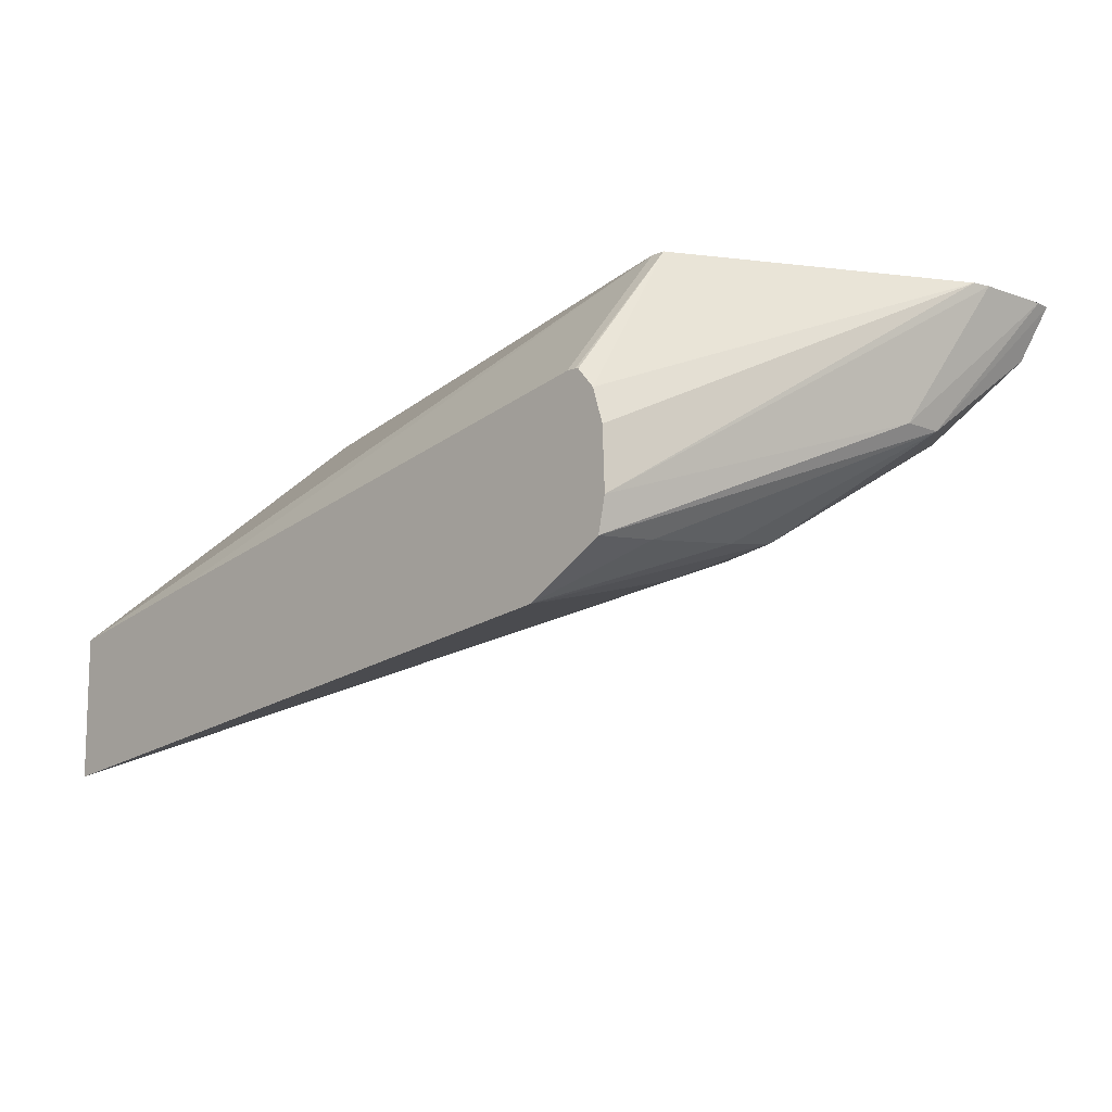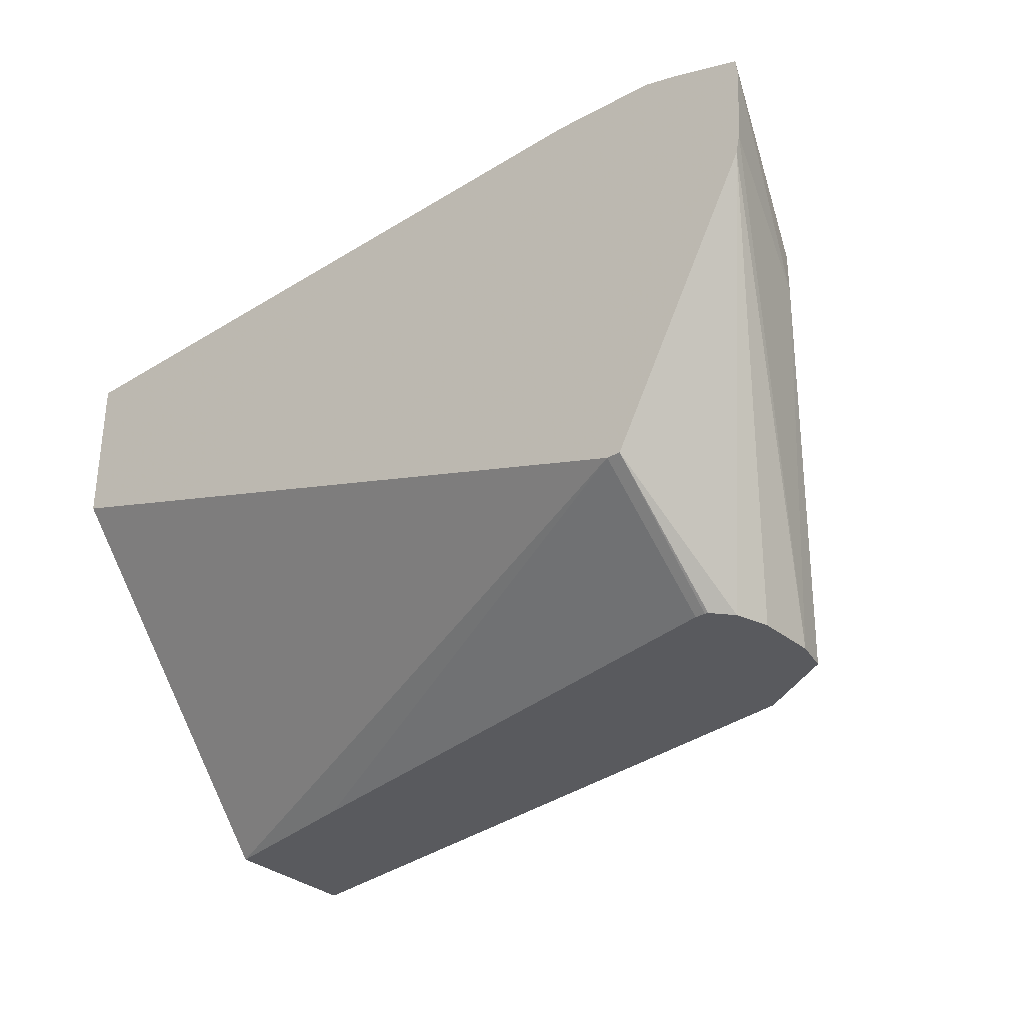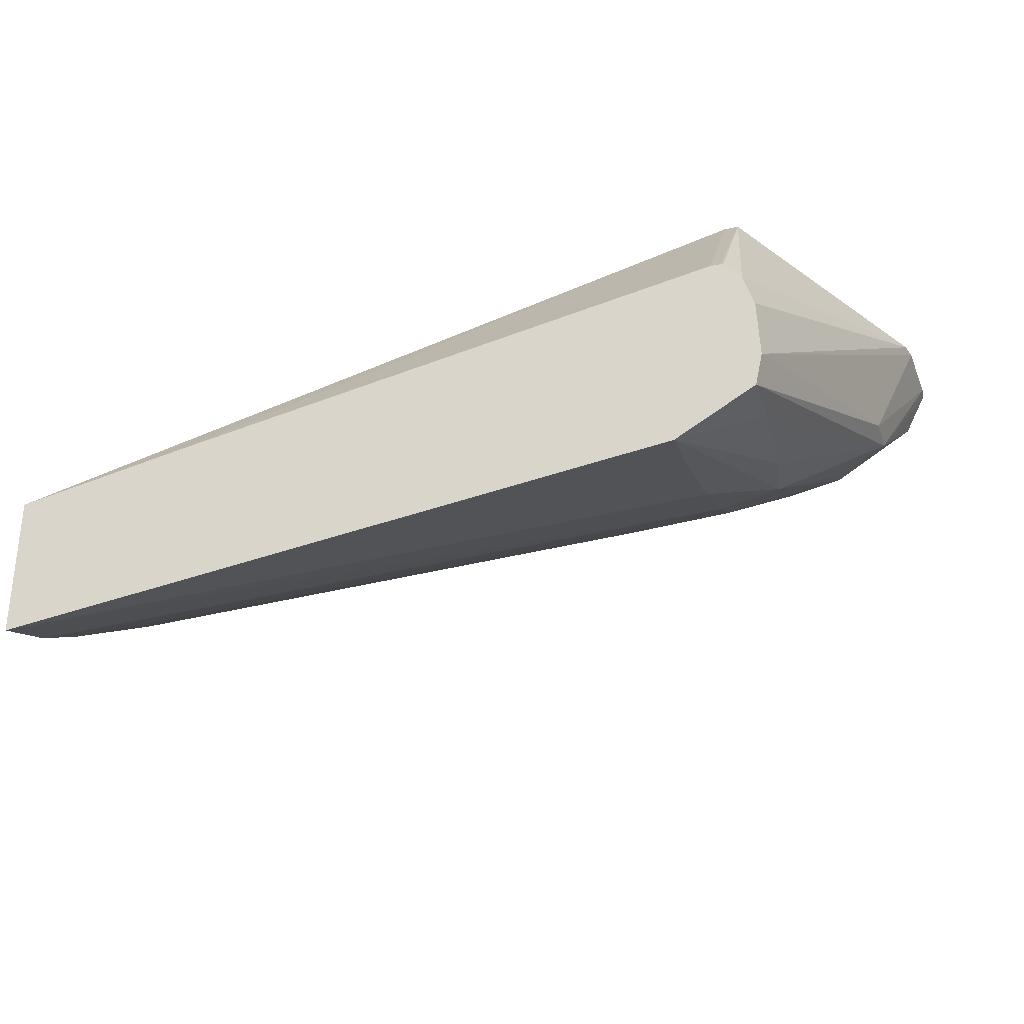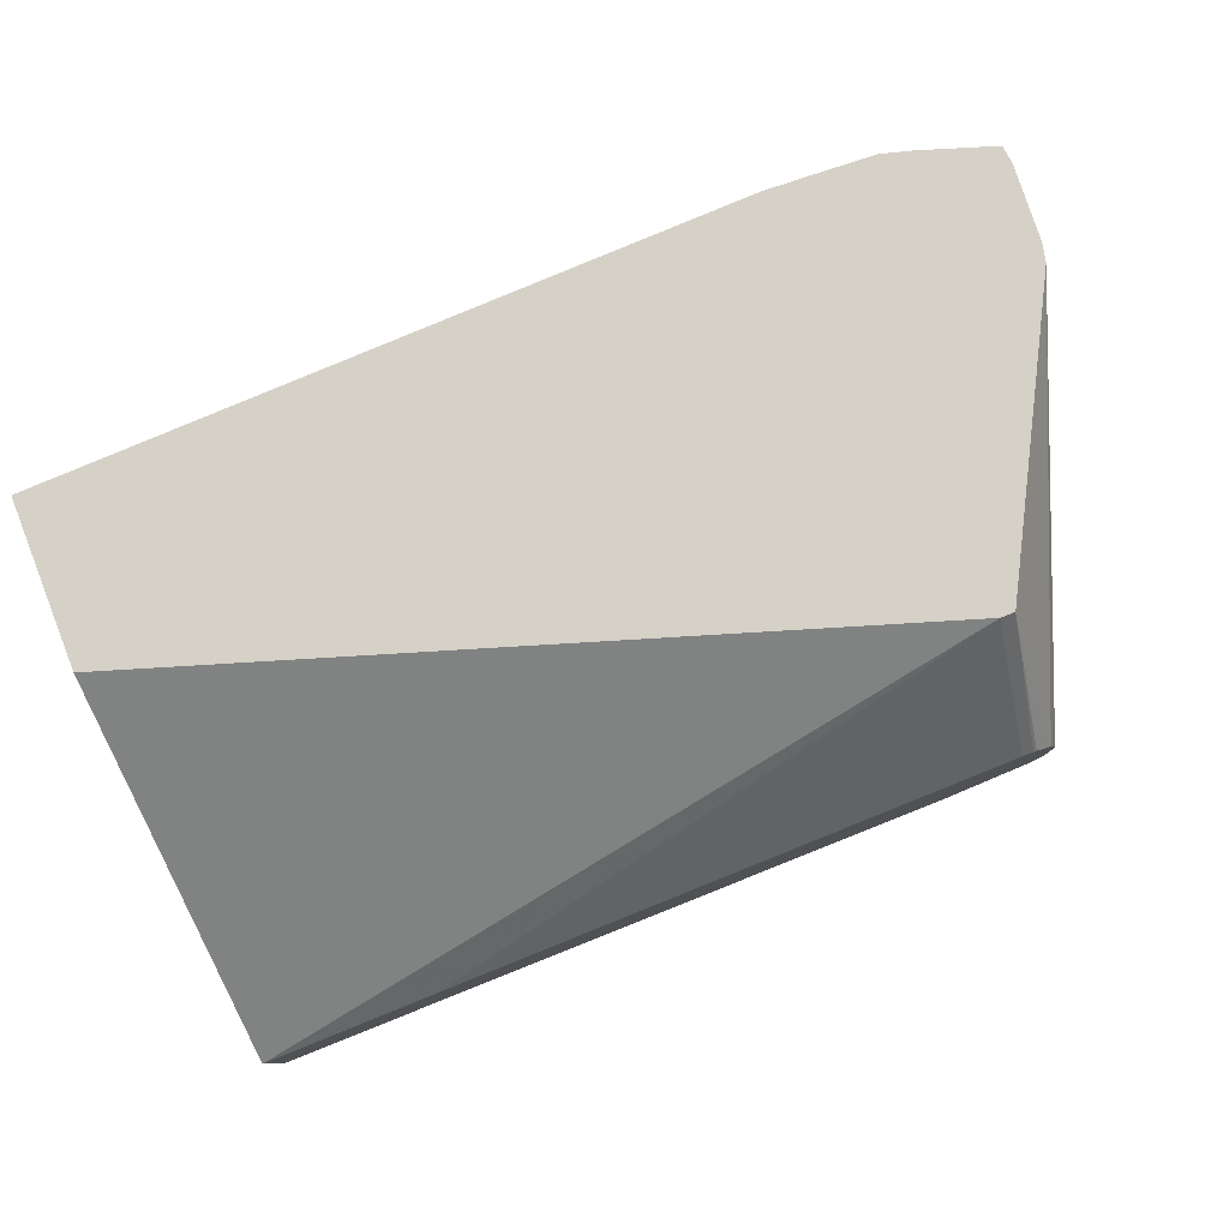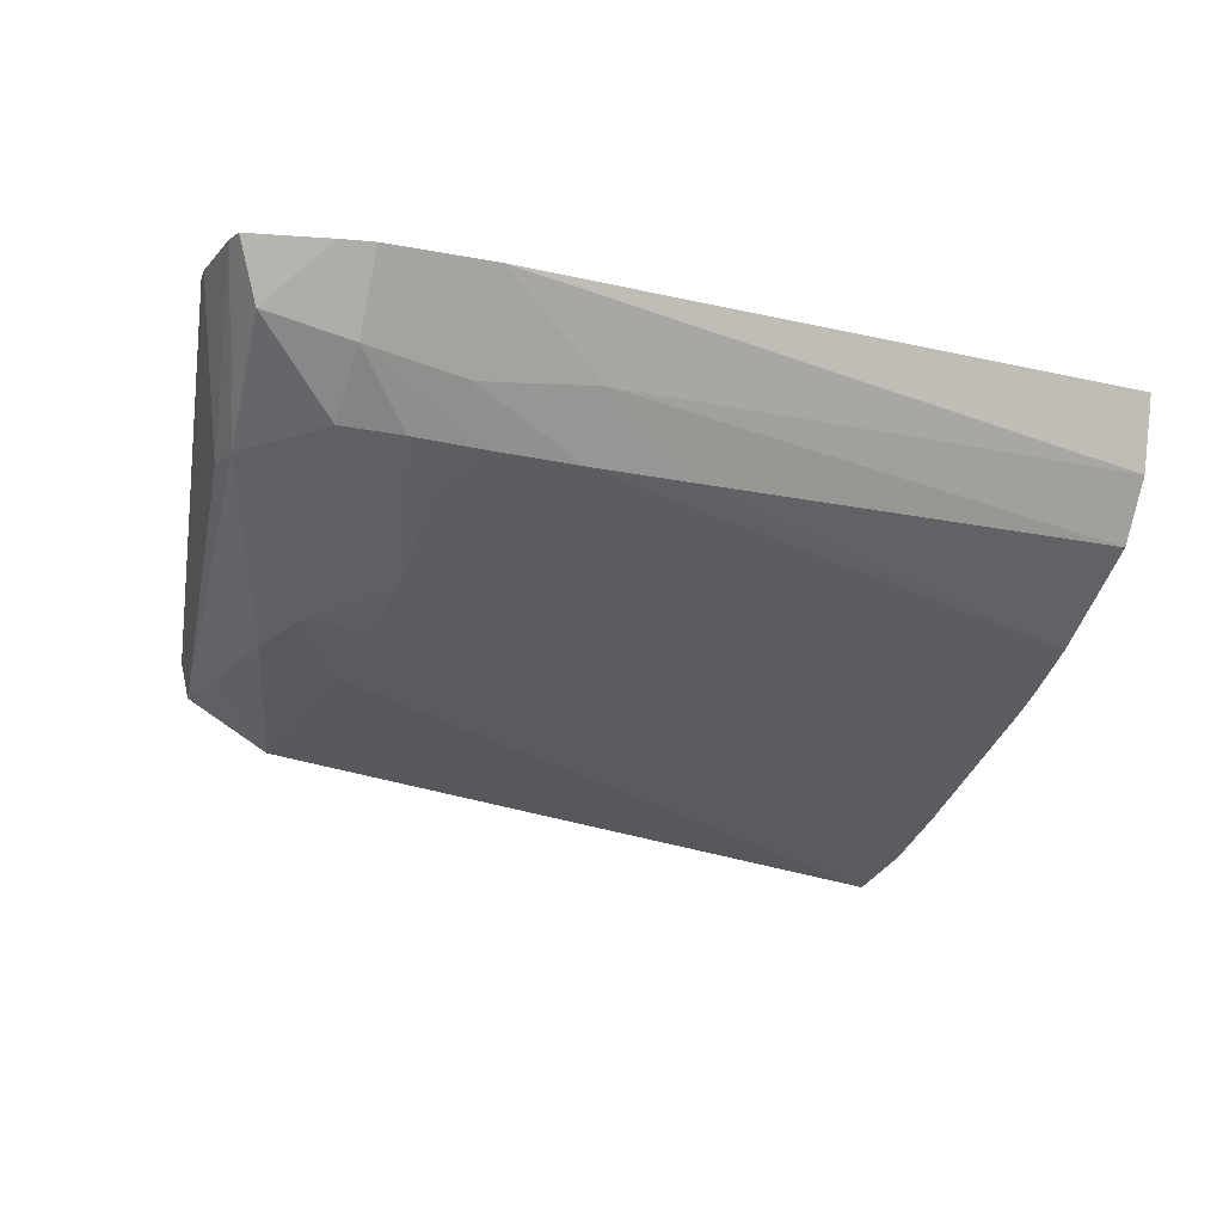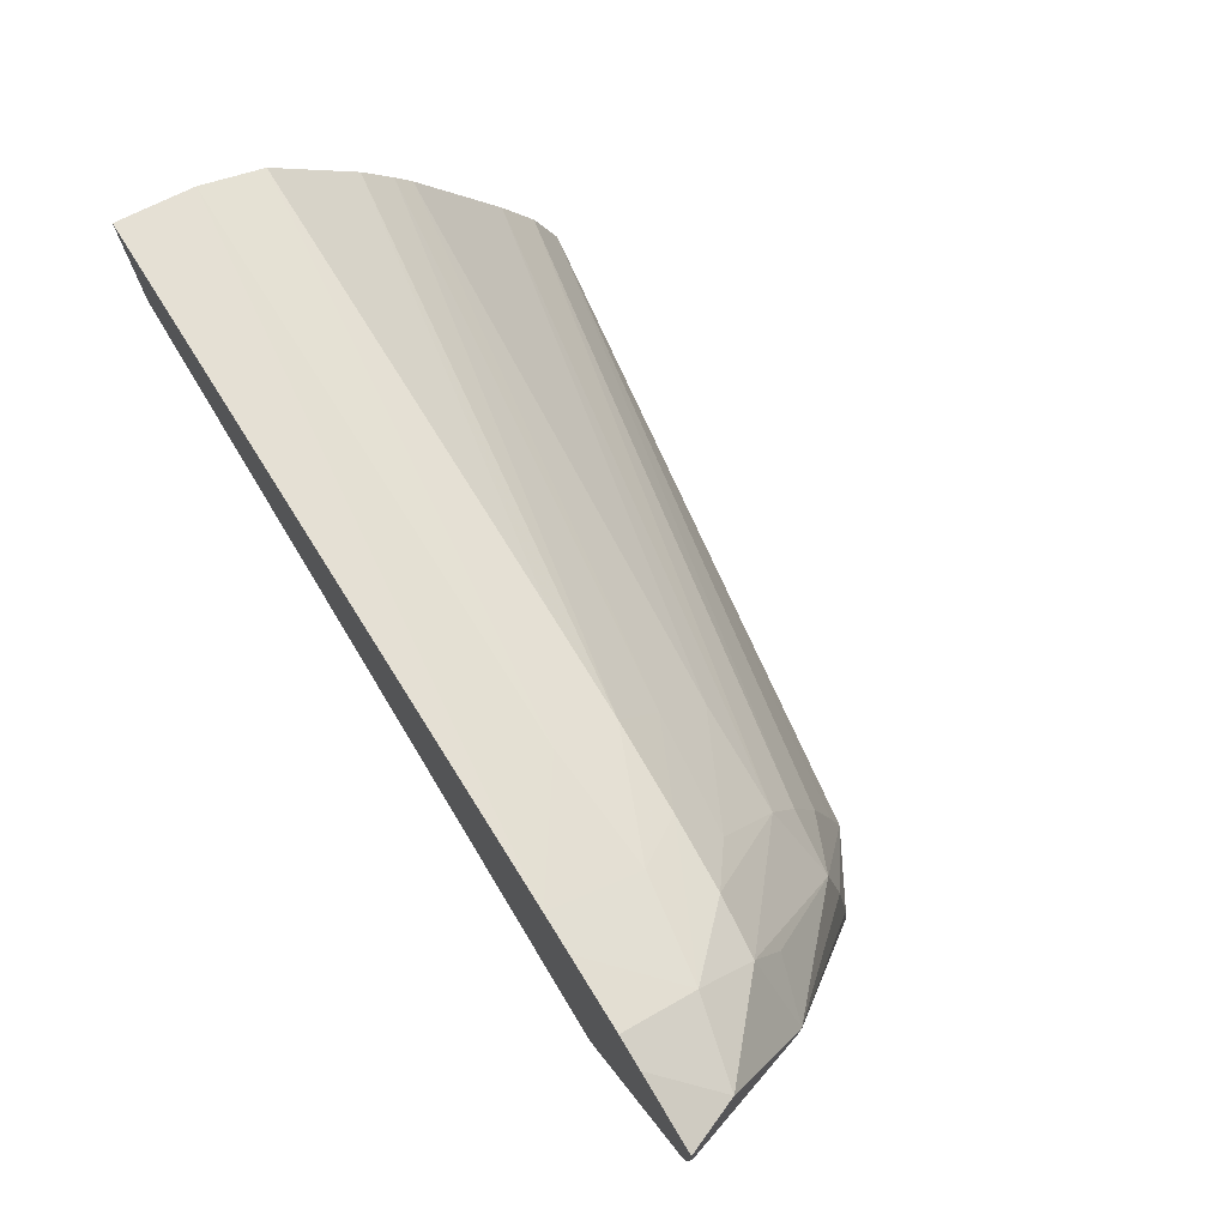
<metadata>
{"format":"obj","ext":"obj","renderer":"f3d","projection":"perspective","resolution":1024,"background":"white","views":[{"elev":-11.6,"azim":-134.3,"up":"+Y"},{"elev":-31.8,"azim":-140.6,"up":"+Z"},{"elev":-31.1,"azim":-163.2,"up":"+Y"},{"elev":79.4,"azim":158.7,"up":"+Y"},{"elev":-12.4,"azim":-28.0,"up":"+Y"},{"elev":73.7,"azim":-122.1,"up":"+Z"}]}
</metadata>
<code>
v -0.2391 -0.1061 0.05178
v -0.239 -0.1027 0.05178
v -0.2387 -0.1081 0.05178
v -0.2436 -0.1001 0.06986
v -0.2459 -0.09221 0.07424
v -0.2457 -0.09221 0.07322
v -0.2384 -0.1008 0.05178
v -0.2387 -0.1077 0.05555
v -0.2436 -0.1001 0.07226
v -0.2341 -0.1107 0.05178
v -0.2461 -0.09221 0.07855
v -0.2375 -0.09221 0.05784
v -0.2374 -0.09963 0.05178
v -0.2383 -0.1069 0.06178
v -0.2448 -0.09523 0.07866
v -0.246 -0.09221 0.07954
v -0.2376 -0.1062 0.06563
v -0.2402 -0.1011 0.07352
v -0.2402 -0.09945 0.07664
v -0.2339 -0.1098 0.05555
v -0.2339 -0.1082 0.06178
v -0.195 -0.1163 0.05178
v -0.2367 -0.09221 0.05784
v -0.2372 -0.09959 0.05178
v -0.2373 -0.0995 0.05188
v -0.2402 -0.09633 0.07941
v -0.2402 -0.09221 0.08137
v -0.2419 -0.09221 0.08088
v -0.2339 -0.1066 0.06635
v -0.2339 -0.105 0.06946
v -0.2369 -0.0997 0.07733
v -0.195 -0.1079 0.05178
v -0.195 -0.1148 0.05583
v -0.2366 -0.09959 0.05178
v -0.195 -0.09221 0.07128
v -0.2049 -0.1059 0.05178
v -0.2327 -0.09988 0.07752
v -0.2344 -0.09722 0.07922
v -0.234 -0.09221 0.08166
v -0.2361 -0.09221 0.08157
v -0.2277 -0.1051 0.06994
v -0.2344 -0.1016 0.07485
v -0.195 -0.1128 0.05959
v -0.195 -0.09221 0.0805
v -0.2277 -0.1023 0.07424
v -0.2277 -0.1 0.07766
v -0.2277 -0.09661 0.07973
v -0.195 -0.09661 0.07966
v -0.195 -0.09505 0.07996
v -0.195 -0.1128 0.05964
v -0.195 -0.1077 0.06834
v -0.195 -0.1067 0.06988
v -0.2215 -0.1001 0.0777
v -0.195 -0.1049 0.07237
v -0.195 -0.1002 0.07782
f 1 2 7
f 1 7 13
f 1 13 24
f 1 24 34
f 1 34 36
f 1 36 32
f 1 32 22
f 1 22 10
f 1 10 3
f 1 3 4
f 1 4 5
f 1 5 6
f 1 6 2
f 2 6 7
f 3 8 9
f 3 9 4
f 3 10 8
f 4 9 11
f 4 11 5
f 5 11 16
f 5 16 28
f 5 28 27
f 5 27 40
f 5 40 39
f 5 39 44
f 5 44 35
f 5 35 23
f 5 23 12
f 5 12 6
f 6 12 7
f 7 12 13
f 8 10 14
f 8 14 9
f 9 15 16
f 9 16 11
f 9 14 17
f 9 17 18
f 9 18 19
f 9 19 15
f 10 20 21
f 10 21 17
f 10 17 14
f 10 22 20
f 12 23 34
f 12 34 24
f 12 24 25
f 12 25 13
f 13 25 24
f 15 19 26
f 15 26 27
f 15 27 28
f 15 28 16
f 17 21 29
f 17 29 30
f 17 30 19
f 17 19 18
f 19 30 31
f 19 31 26
f 20 22 21
f 21 22 29
f 22 32 35
f 22 35 44
f 22 44 49
f 22 49 48
f 22 48 55
f 22 55 54
f 22 54 52
f 22 52 51
f 22 51 50
f 22 50 43
f 22 43 33
f 22 33 29
f 23 35 32
f 23 32 36
f 23 36 34
f 26 31 37
f 26 37 38
f 26 38 39
f 26 39 40
f 26 40 27
f 29 33 30
f 30 41 42
f 30 42 31
f 30 33 43
f 30 43 41
f 31 42 37
f 37 45 46
f 37 46 38
f 37 42 45
f 38 46 47
f 38 47 39
f 39 47 48
f 39 48 49
f 39 49 44
f 41 45 42
f 41 43 50
f 41 50 51
f 41 51 45
f 45 51 52
f 45 52 46
f 46 53 47
f 46 52 54
f 46 54 53
f 47 53 55
f 47 55 48
f 53 54 55

</code>
